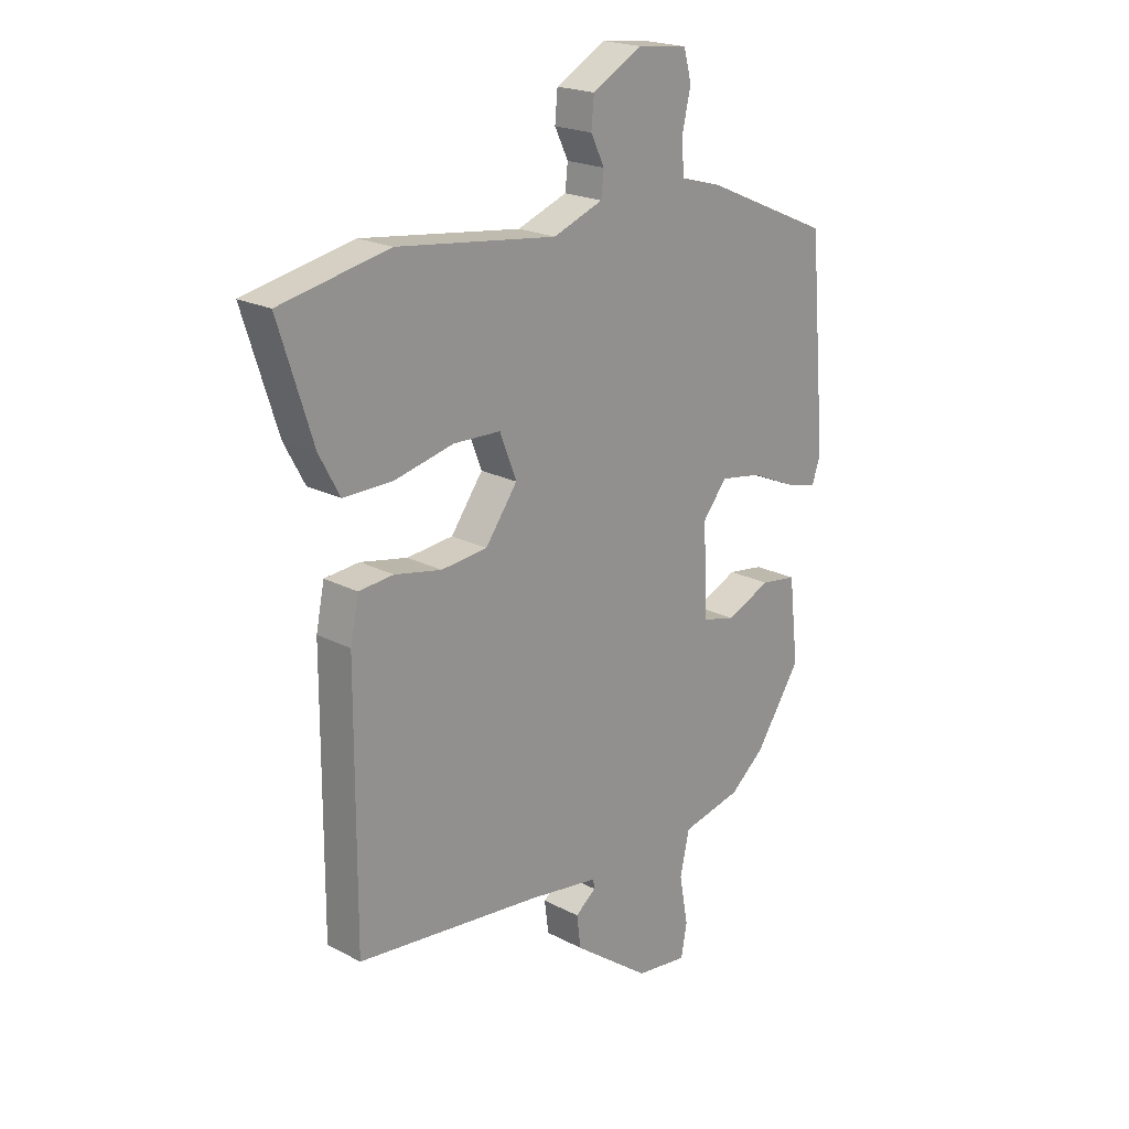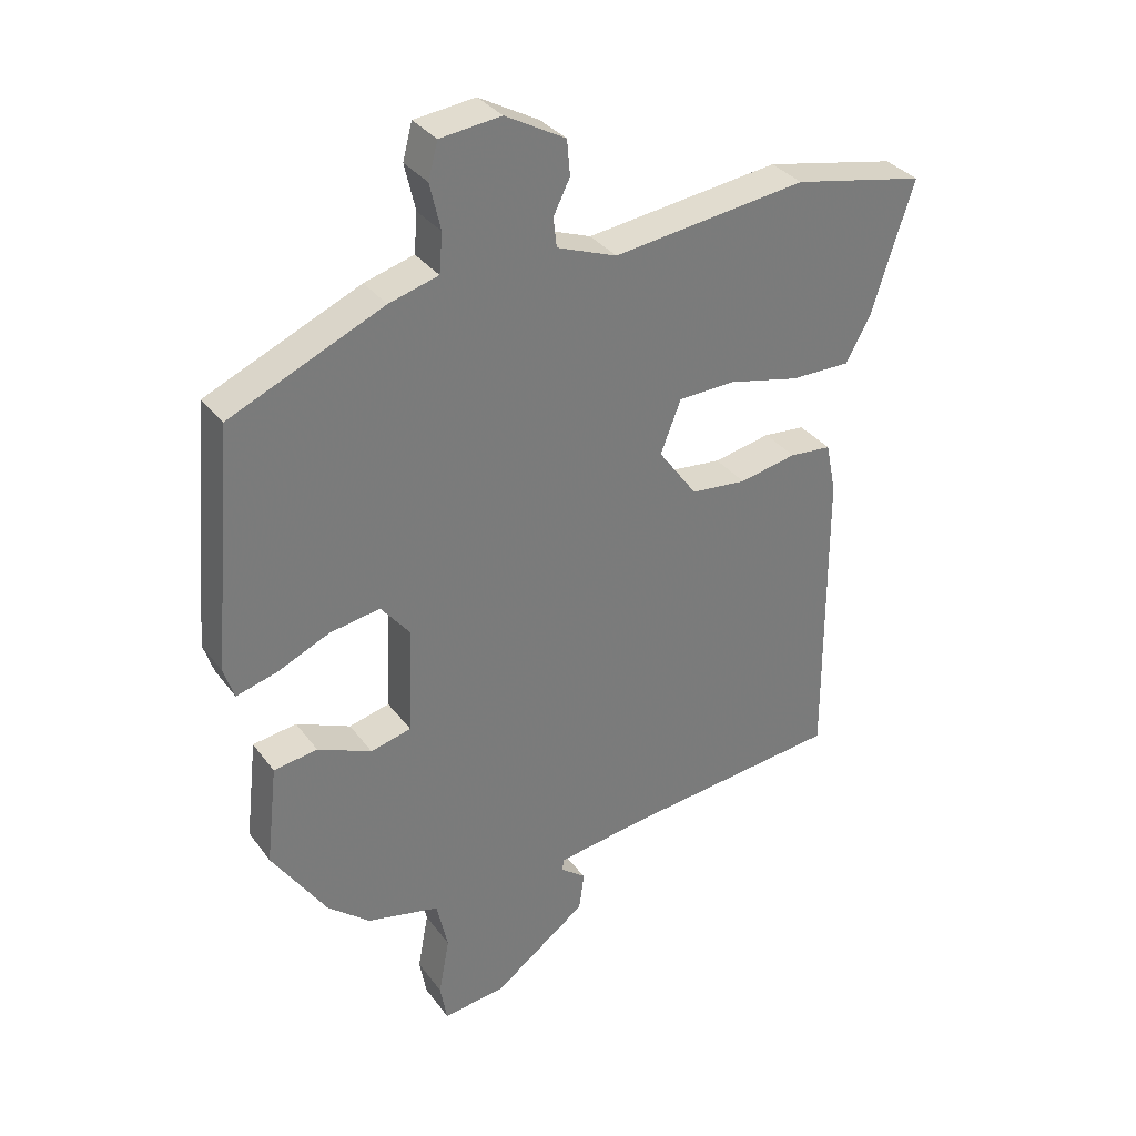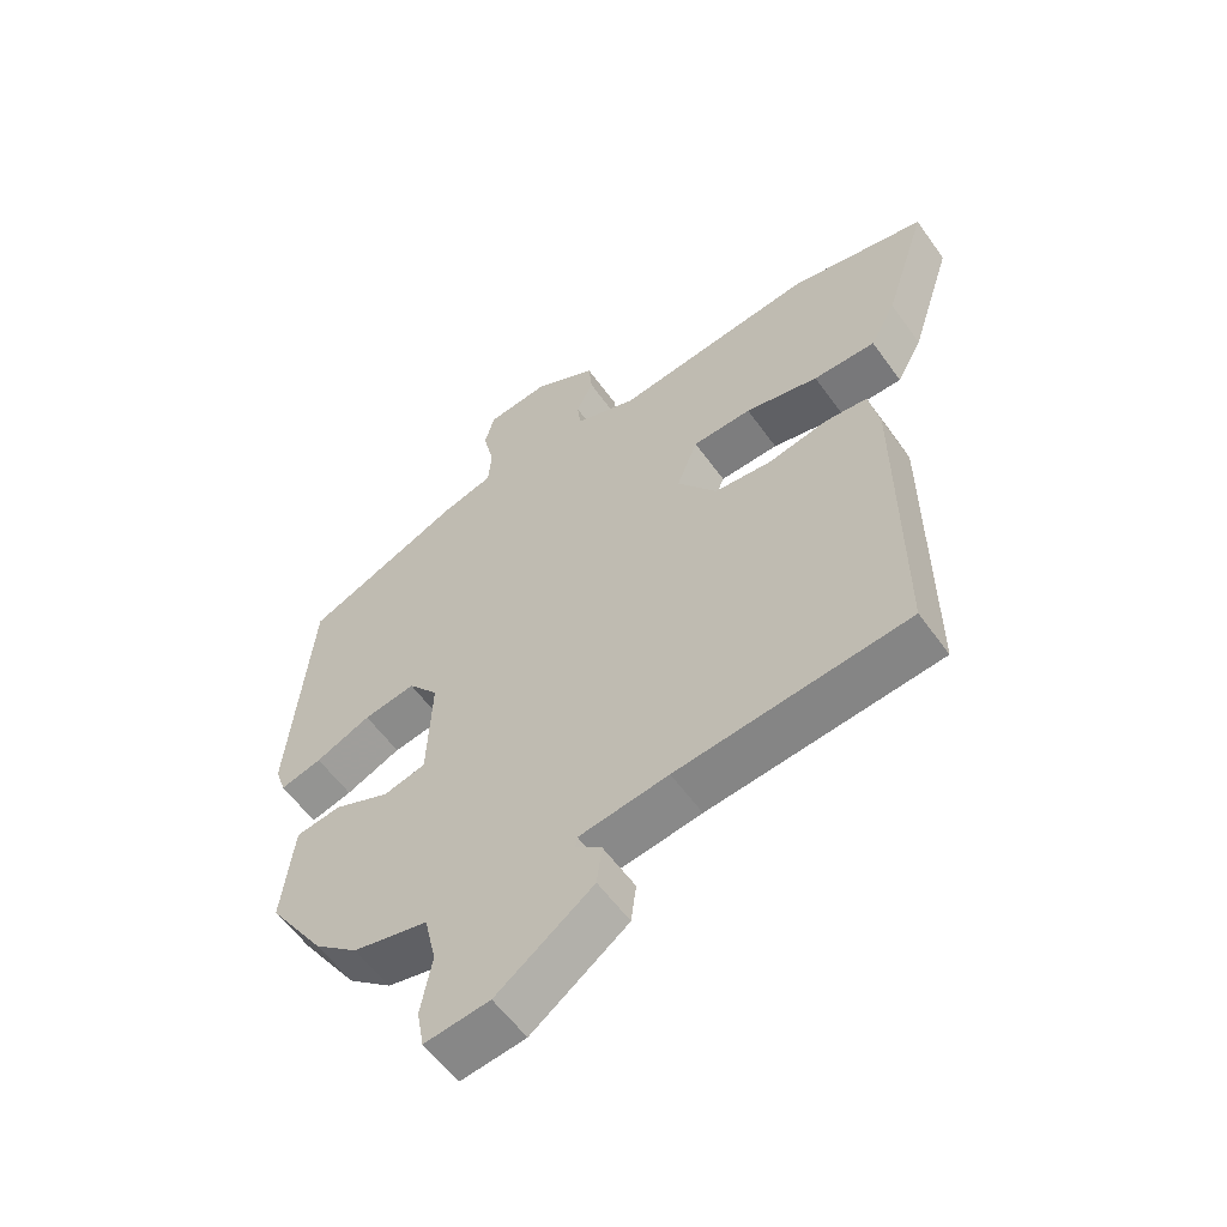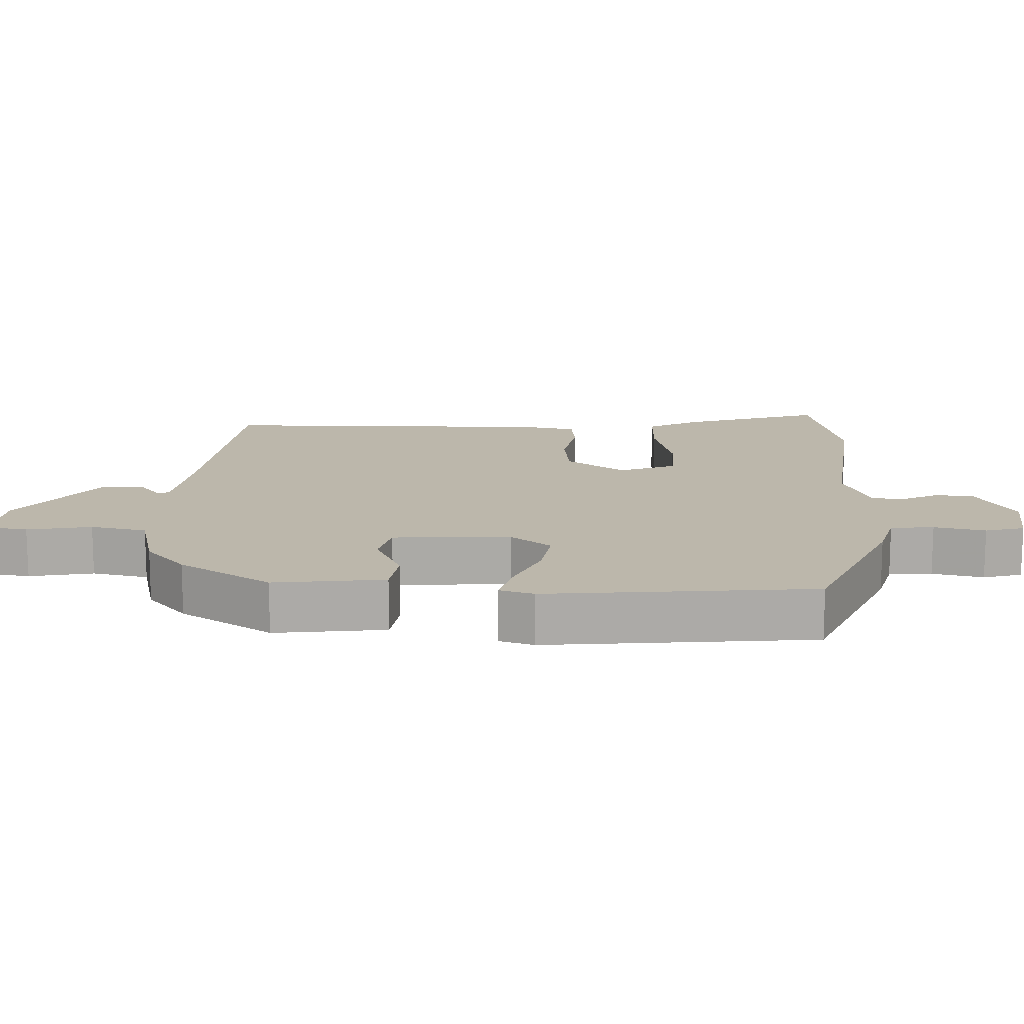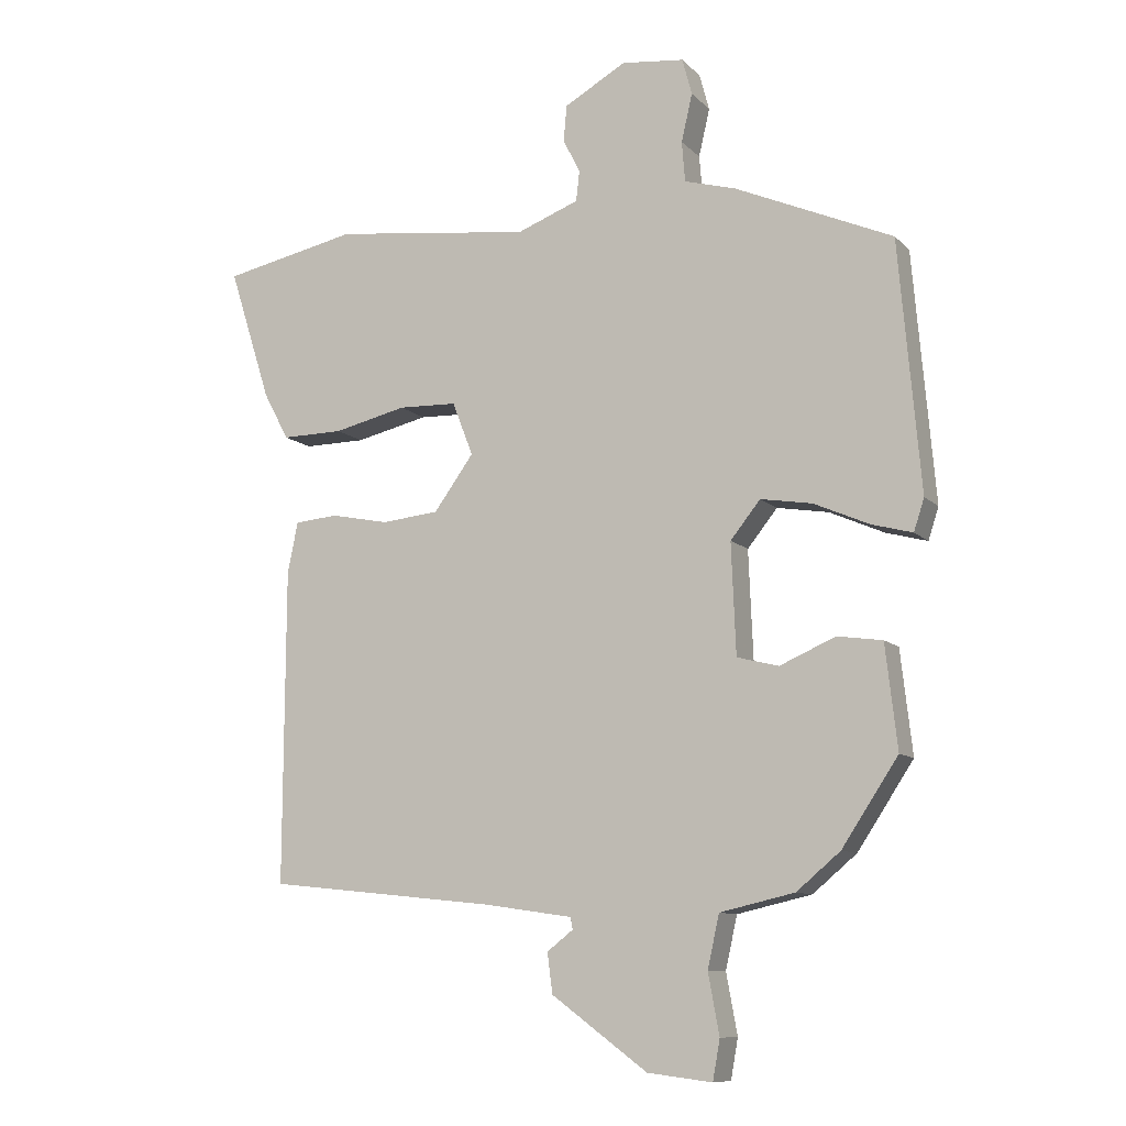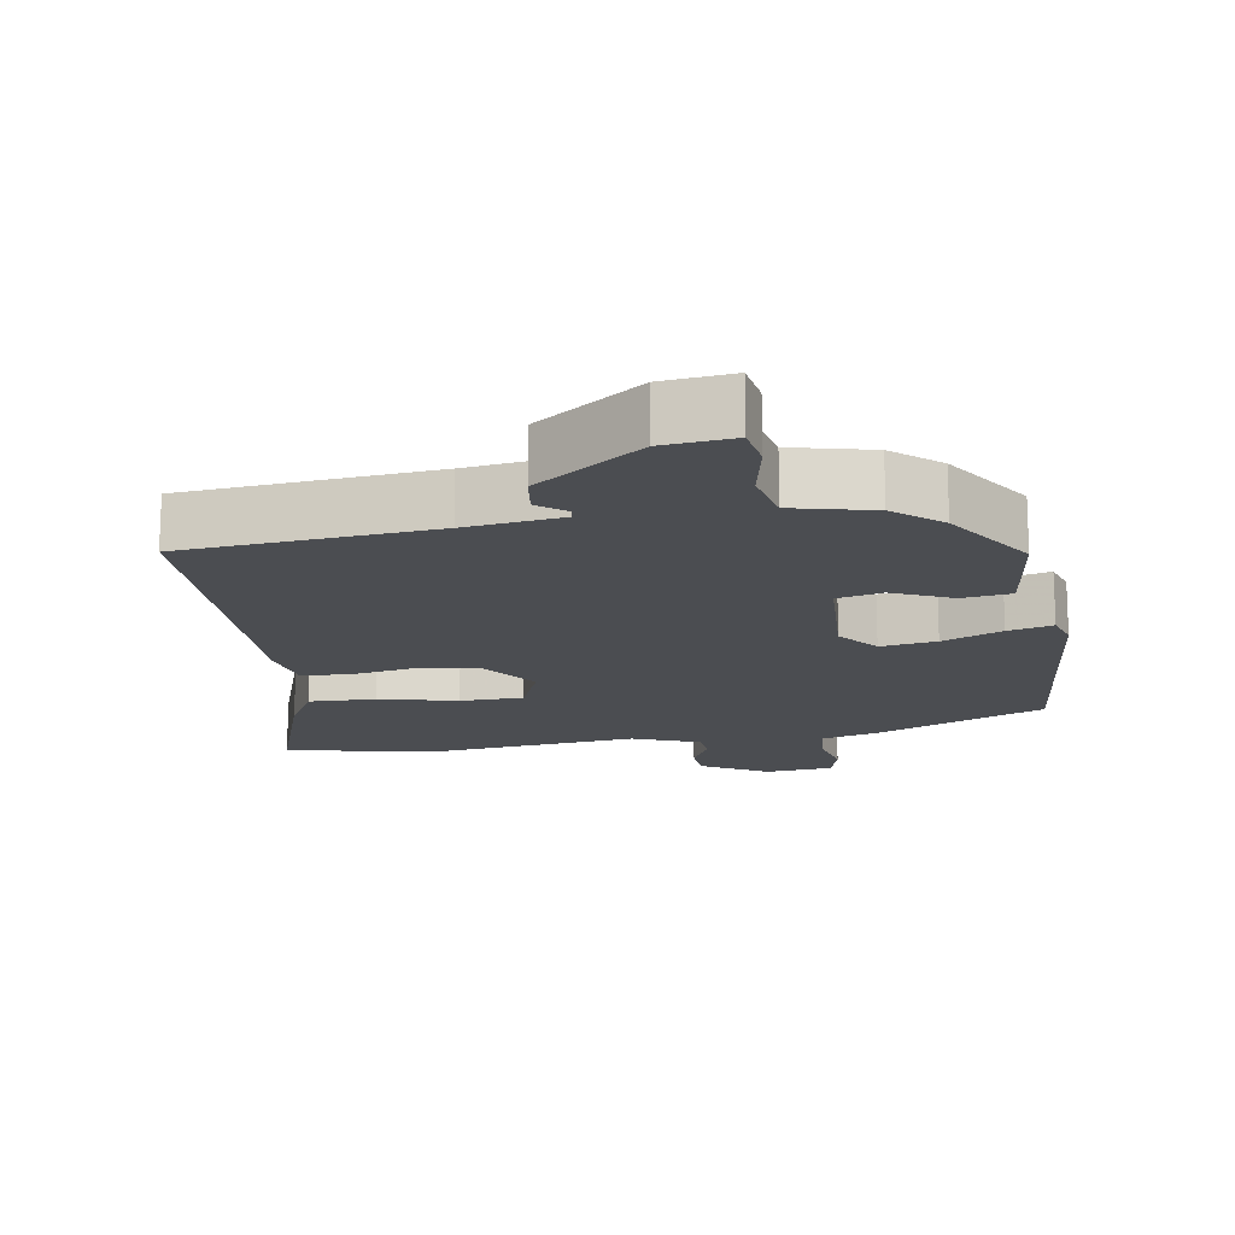
<metadata>
{"format":"obj","ext":"obj","renderer":"f3d","projection":"perspective","resolution":1024,"background":"white","views":[{"elev":20.7,"azim":133.4,"up":"+Z"},{"elev":33.5,"azim":-30.8,"up":"+Z"},{"elev":-57.9,"azim":35.3,"up":"+Z"},{"elev":14.3,"azim":-88.6,"up":"+Y"},{"elev":-10.1,"azim":-155.0,"up":"+Z"},{"elev":-16.0,"azim":-171.4,"up":"+Y"}]}
</metadata>
<code>
v -0.417 0.07 -0.467
v -0.503 0.07 -0.337
v -0.485 0.07 -0.179
v -0.416 0.07 -0.169
v -0.331 0.07 -0.206
v -0.267 0.07 -0.19
v -0.26 0.07 -0.021
v -0.306 0.07 0.036
v -0.385 0.07 0.023
v -0.469 0.07 -0.014
v -0.532 0.07 -0.031
v -0.548 0.07 0.018
v -0.515 0.07 0.399
v -0.273 0.07 0.505
v -0.195 0.07 0.527
v -0.19 0.07 0.589
v -0.207 0.07 0.662
v -0.192 0.07 0.718
v -0.096 0.07 0.729
v -0.001 0.07 0.676
v 0.004 0.07 0.621
v -0.022 0.07 0.568
v -0.017 0.07 0.522
v 0.078 0.07 0.486
v 0.383 0.07 0.524
v 0.591 0.07 0.481
v 0.526 0.07 0.277
v 0.487 0.07 0.204
v 0.392 0.07 0.205
v 0.28 0.07 0.231
v 0.19 0.07 0.228
v 0.158 0.07 0.146
v 0.219 0.07 0.062
v 0.307 0.07 0.053
v 0.397 0.07 0.071
v 0.463 0.07 0.065
v 0.479 0.07 -0.013
v 0.481 0.07 -0.495
v 0.129 0.07 -0.532
v -0.007 0.07 -0.552
v -0.01 0.07 -0.57
v 0.03 0.07 -0.601
v 0.022 0.07 -0.662
v -0.125 0.07 -0.77
v -0.224 0.07 -0.782
v -0.235 0.07 -0.721
v -0.218 0.07 -0.629
v -0.236 0.07 -0.549
v -0.35 0.07 -0.523
v -0.417 0 -0.467
v -0.503 0 -0.337
v -0.485 0 -0.179
v -0.416 0 -0.169
v -0.331 0 -0.206
v -0.267 0 -0.19
v -0.26 0 -0.021
v -0.306 0 0.036
v -0.385 0 0.023
v -0.469 0 -0.014
v -0.532 0 -0.031
v -0.548 0 0.018
v -0.515 0 0.399
v -0.273 0 0.505
v -0.195 0 0.527
v -0.19 0 0.589
v -0.207 0 0.662
v -0.192 0 0.718
v -0.096 0 0.729
v -0.001 0 0.676
v 0.004 0 0.621
v -0.022 0 0.568
v -0.017 0 0.522
v 0.078 0 0.486
v 0.383 0 0.524
v 0.591 0 0.481
v 0.526 0 0.277
v 0.487 0 0.204
v 0.392 0 0.205
v 0.28 0 0.231
v 0.19 0 0.228
v 0.158 0 0.146
v 0.219 0 0.062
v 0.307 0 0.053
v 0.397 0 0.071
v 0.463 0 0.065
v 0.479 0 -0.013
v 0.481 0 -0.495
v 0.129 0 -0.532
v -0.007 0 -0.552
v -0.01 0 -0.57
v 0.03 0 -0.601
v 0.022 0 -0.662
v -0.125 0 -0.77
v -0.224 0 -0.782
v -0.235 0 -0.721
v -0.218 0 -0.629
v -0.236 0 -0.549
v -0.35 0 -0.523
f 48 49 1 2
f 44 45 46 47
f 44 47 48
f 41 42 43 44
f 40 41 44 48
f 39 40 48 2
f 34 35 36 37
f 33 34 37 38
f 32 33 38 39
f 27 28 29 30
f 27 30 31
f 24 25 26 27
f 23 24 27 31
f 19 20 21 22
f 19 22 23
f 16 17 18 19
f 15 16 19 23
f 9 10 11 12
f 8 9 12 13
f 7 8 13 14
f 2 3 4 5
f 2 5 6
f 39 2 6
f 32 39 6 7
f 15 23 31 32
f 7 14 15 32
f 51 50 98 97
f 96 95 94 93
f 97 96 93
f 93 92 91 90
f 97 93 90 89
f 51 97 89 88
f 86 85 84 83
f 87 86 83 82
f 88 87 82 81
f 79 78 77 76
f 80 79 76
f 76 75 74 73
f 80 76 73 72
f 71 70 69 68
f 72 71 68
f 68 67 66 65
f 72 68 65 64
f 61 60 59 58
f 62 61 58 57
f 63 62 57 56
f 54 53 52 51
f 55 54 51
f 55 51 88
f 56 55 88 81
f 81 80 72 64
f 81 64 63 56
f 1 50 51 2
f 2 51 52 3
f 3 52 53 4
f 4 53 54 5
f 5 54 55 6
f 6 55 56 7
f 7 56 57 8
f 8 57 58 9
f 9 58 59 10
f 10 59 60 11
f 11 60 61 12
f 12 61 62 13
f 13 62 63 14
f 14 63 64 15
f 15 64 65 16
f 16 65 66 17
f 17 66 67 18
f 18 67 68 19
f 19 68 69 20
f 20 69 70 21
f 21 70 71 22
f 22 71 72 23
f 23 72 73 24
f 24 73 74 25
f 25 74 75 26
f 26 75 76 27
f 27 76 77 28
f 28 77 78 29
f 29 78 79 30
f 30 79 80 31
f 31 80 81 32
f 32 81 82 33
f 33 82 83 34
f 34 83 84 35
f 35 84 85 36
f 36 85 86 37
f 37 86 87 38
f 38 87 88 39
f 39 88 89 40
f 40 89 90 41
f 41 90 91 42
f 42 91 92 43
f 43 92 93 44
f 44 93 94 45
f 45 94 95 46
f 46 95 96 47
f 47 96 97 48
f 48 97 98 49
f 49 98 50 1

</code>
